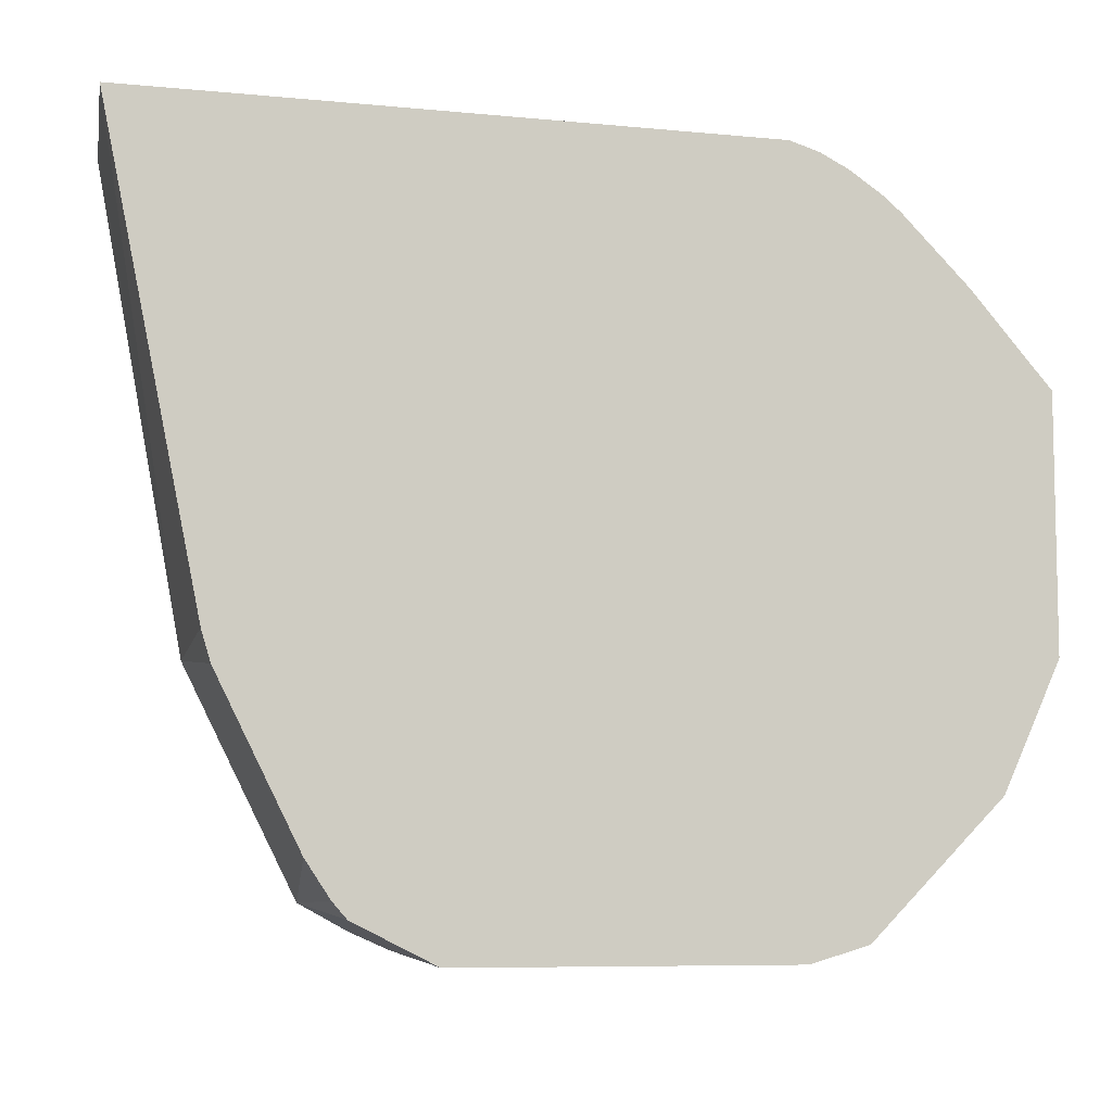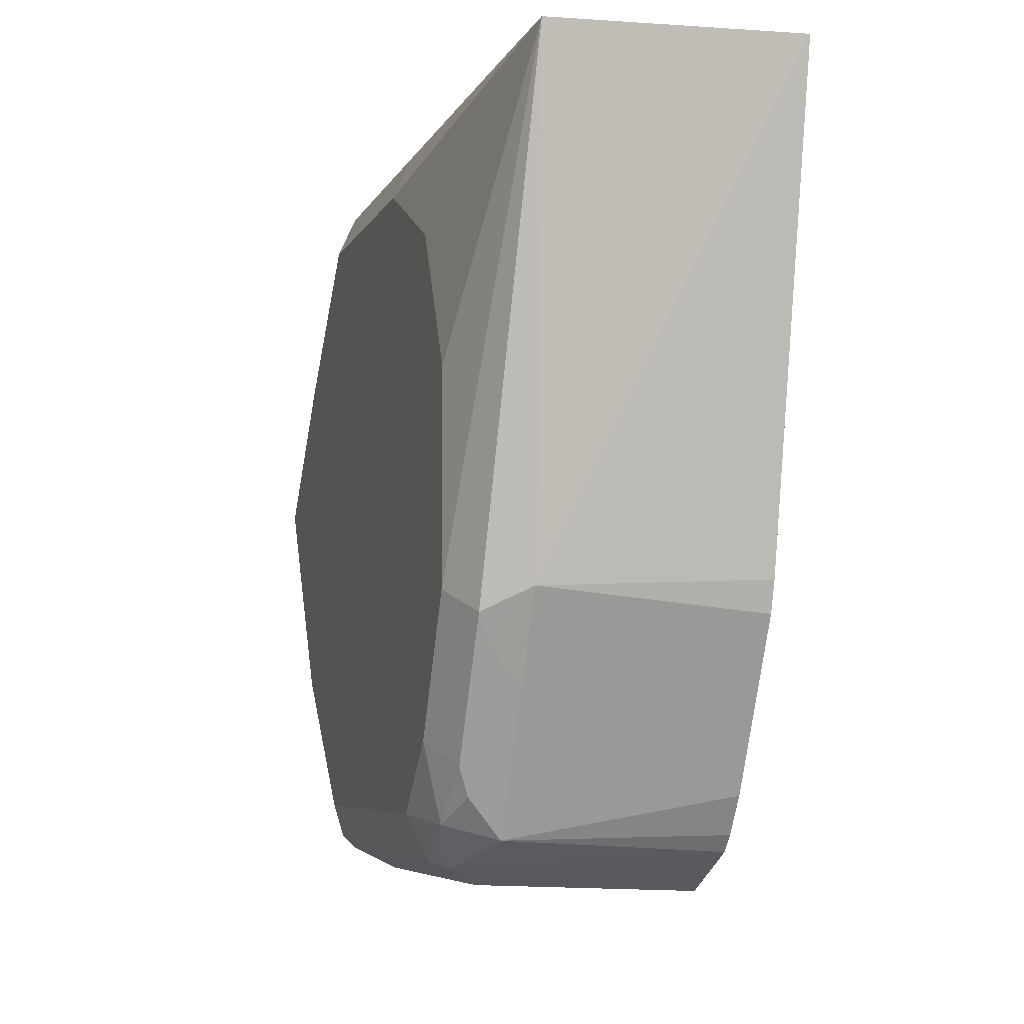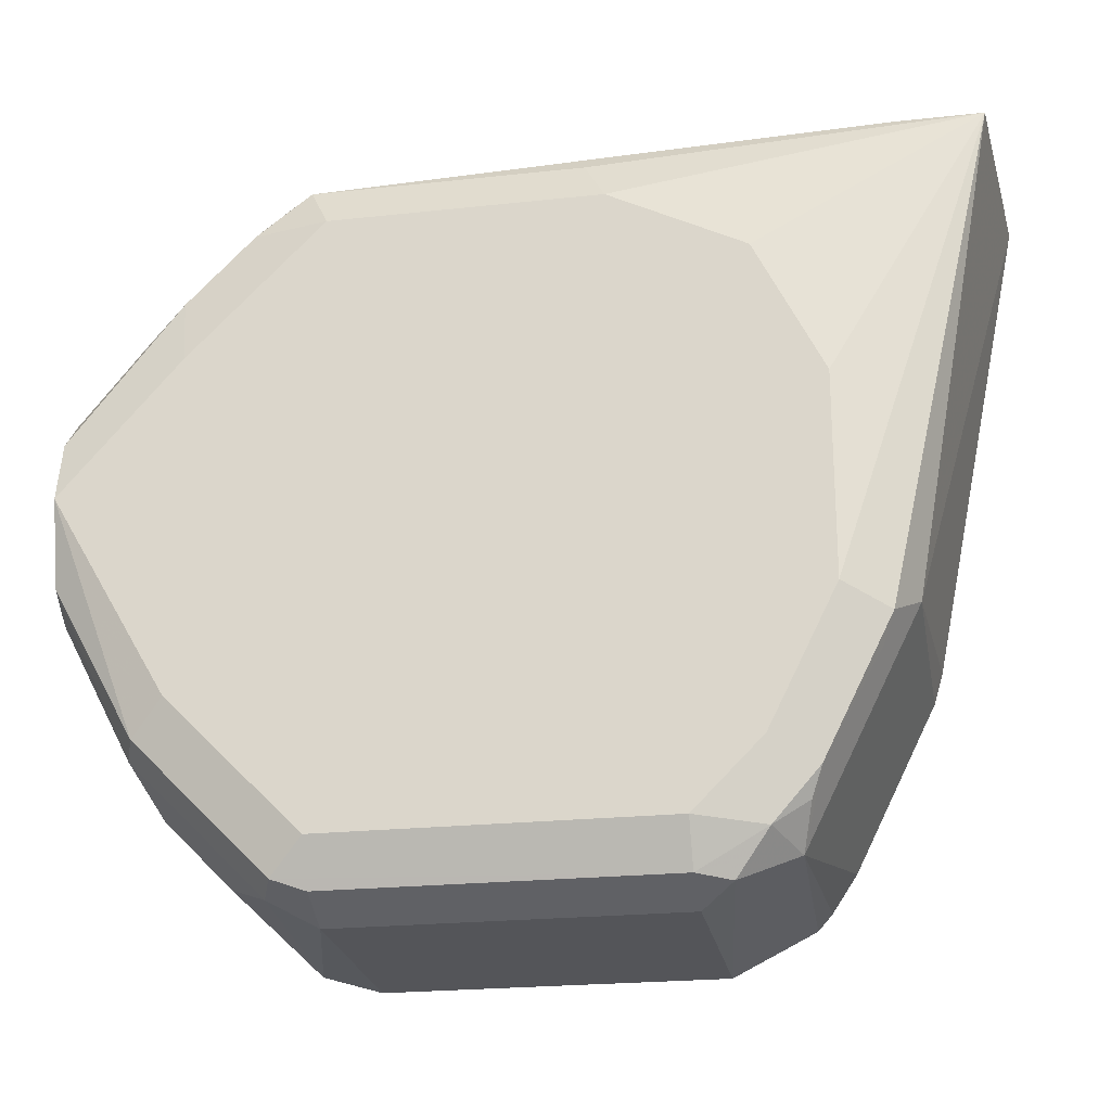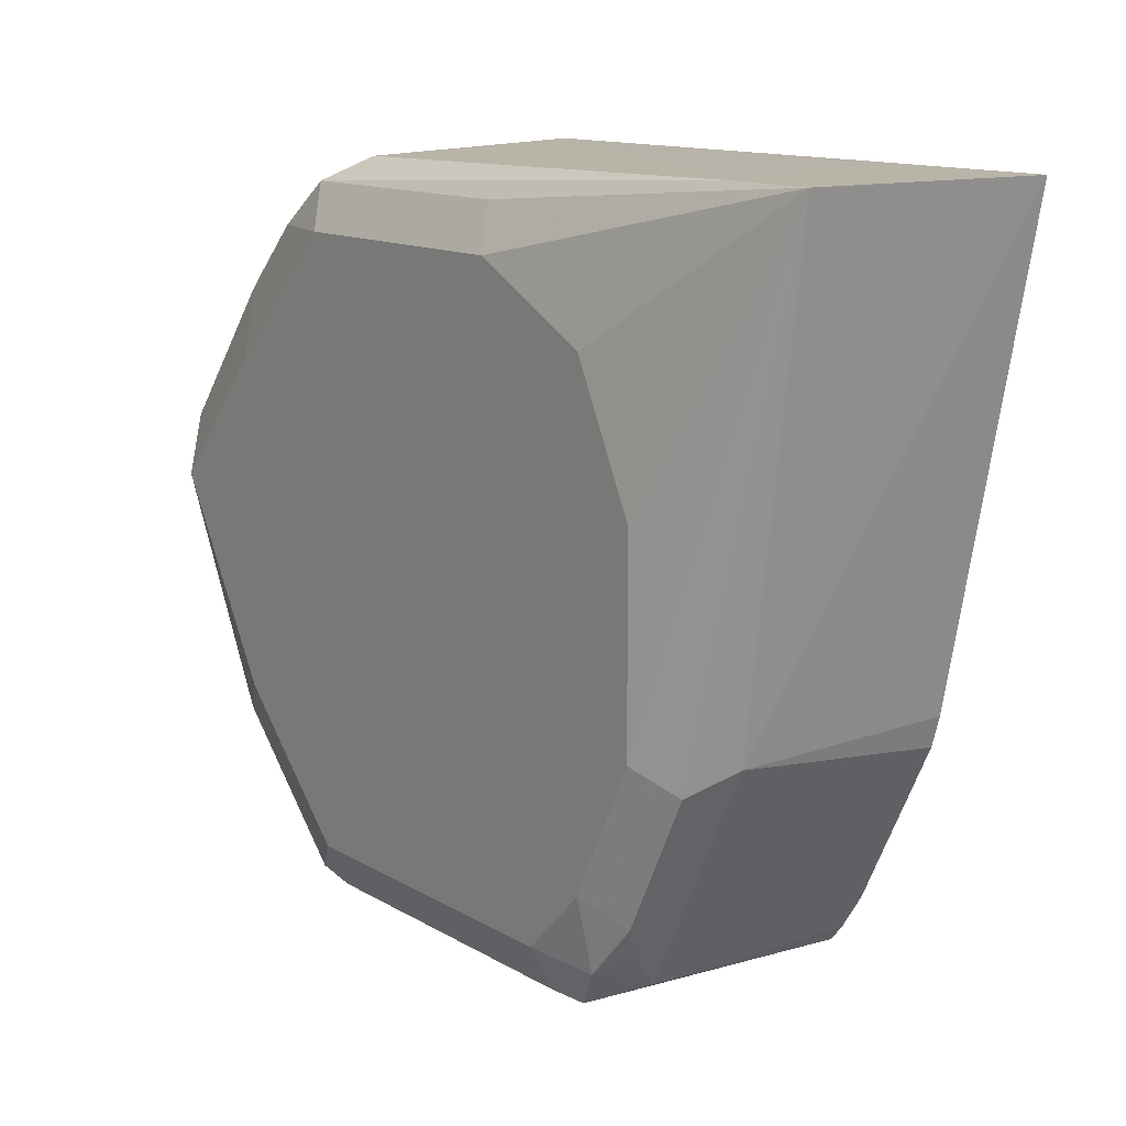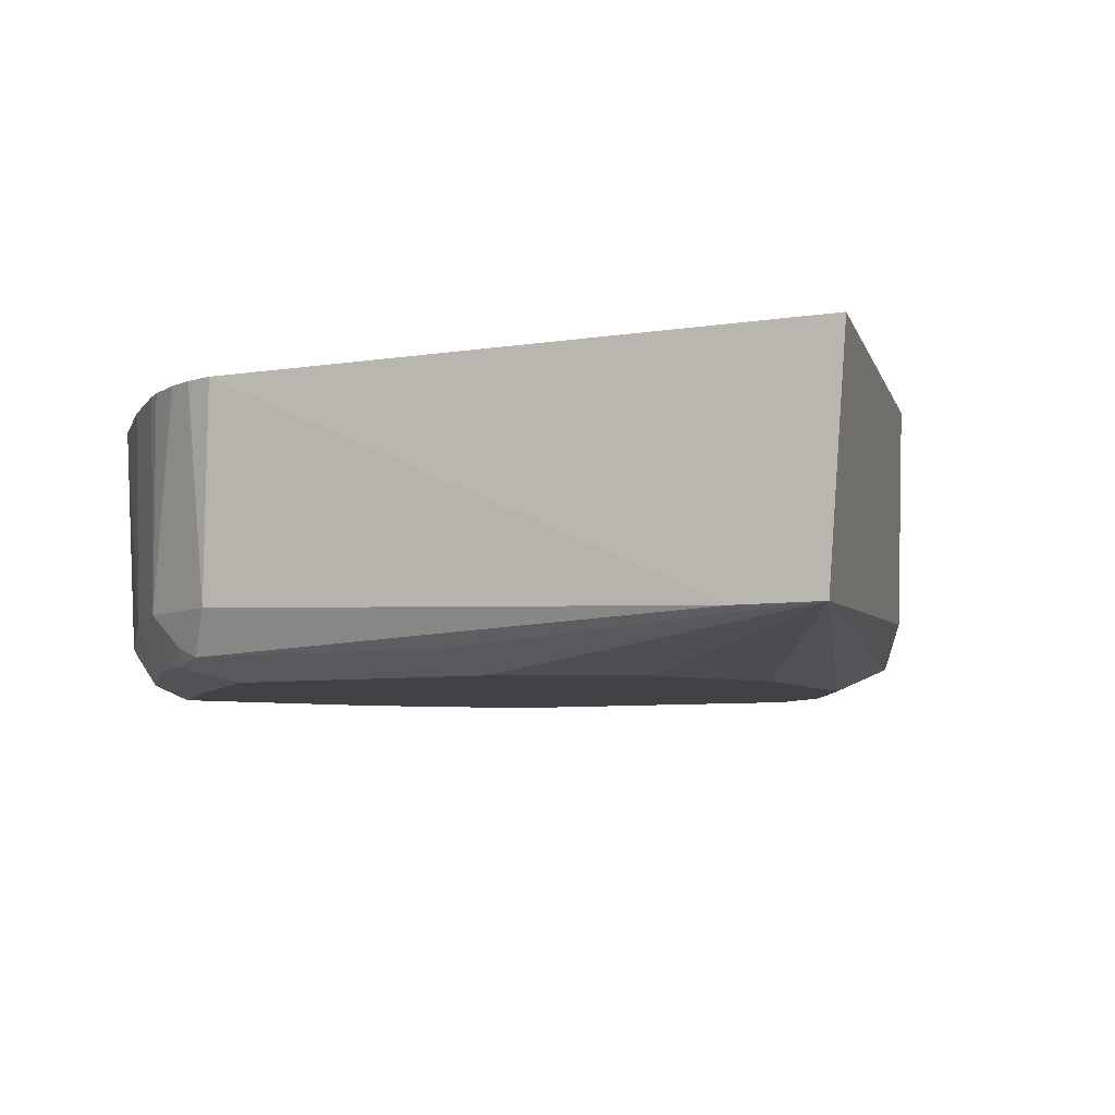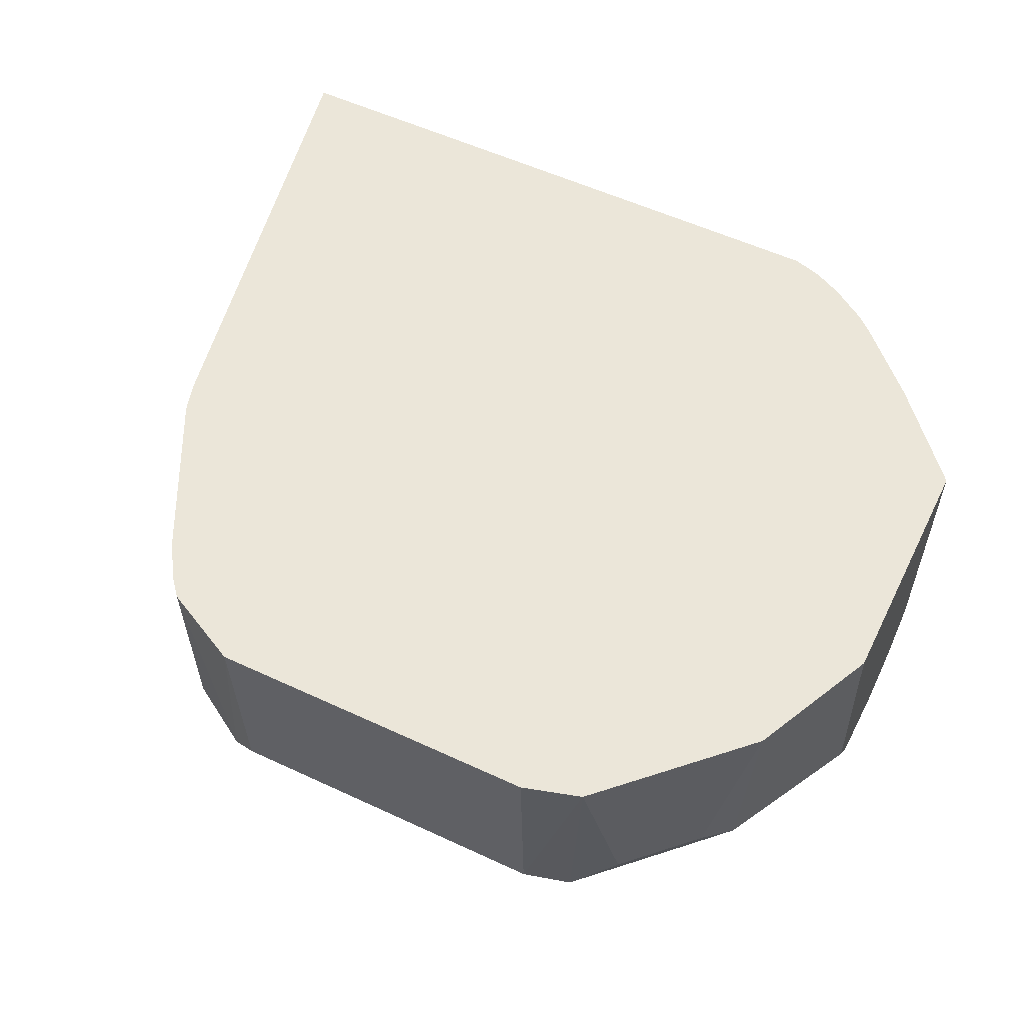
<metadata>
{"format":"obj","ext":"obj","renderer":"f3d","projection":"perspective","resolution":1024,"background":"white","views":[{"elev":-7.6,"azim":-15.2,"up":"+Y"},{"elev":-6.0,"azim":-105.9,"up":"+Y"},{"elev":-22.4,"azim":-169.3,"up":"+Y"},{"elev":13.0,"azim":-127.3,"up":"+Y"},{"elev":-6.5,"azim":-154.3,"up":"+Z"},{"elev":55.4,"azim":26.1,"up":"+Z"}]}
</metadata>
<code>
v -0.2317 -0.07726 -0.8363
v -0.2263 -0.07726 -0.9077
v -0.2004 -0.2205 -0.9019
v -0.2031 -0.2177 -0.8363
v -0.1825 -0.07726 -0.8363
v -0.2004 -0.07726 -0.9077
v -0.1136 -0.08686 -0.9153
v -0.1203 -0.1002 -0.9219
v -0.1603 -0.1203 -0.9219
v -0.1804 -0.1603 -0.9219
v -0.1804 -0.2205 -0.9219
v -0.1937 -0.2271 -0.9153
v -0.2004 -0.2268 -0.8363
v -0.1904 -0.2355 -0.9119
v -0.1871 -0.2472 -0.9019
v -0.1946 -0.07726 -0.9048
v -0.04281 -0.07746 -0.8363
v -0.0401 -0.08018 -0.9019
v -0.03341 -0.08686 -0.9153
v -0.0401 -0.1002 -0.9219
v -0.1603 -0.2605 -0.9219
v -0.1737 -0.2672 -0.9153
v -0.1961 -0.2353 -0.8363
v -0.167 -0.2873 -0.9019
v -0.03375 -0.08018 -0.8363
v -0.02523 -0.08443 -0.8363
v -0.01337 -0.09355 -0.9019
v -0.02507 -0.09021 -0.9119
v -0.01755 -0.1002 -0.9169
v -0.02006 -0.1203 -0.9219
v -0.1403 -0.2806 -0.9219
v -0.1603 -0.2831 -0.9169
v -0.1703 -0.2756 -0.9119
v -0.1761 -0.2754 -0.8363
v -0.1503 -0.2956 -0.9119
v -0.1646 -0.2912 -0.8363
v -0.1688 -0.2864 -0.8363
v -0.01428 -0.09173 -0.8363
v -0.00945 -0.09596 -0.8363
v 0.00667 -0.1136 -0.9019
v 0.00249 -0.1203 -0.9169
v -1.831e-05 -0.1403 -0.9219
v -0.1403 -0.294 -0.9153
v -0.0401 -0.2806 -0.9219
v -0.03009 -0.2906 -0.9169
v -0.1403 -0.3006 -0.9019
v -0.1403 -0.3034 -0.8363
v -0.1482 -0.2994 -0.8363
v -0.1561 -0.2955 -0.8363
v 0.01059 -0.116 -0.8363
v 0.03517 -0.1441 -0.8363
v 0.03517 -0.1501 -0.9068
v 0.01503 -0.1303 -0.9119
v 0.03517 -0.1624 -0.9179
v 0.03517 -0.1804 -0.9219
v -0.0401 -0.294 -0.9153
v -1.831e-05 -0.2405 -0.9219
v -0.01002 -0.2706 -0.9169
v -0.02675 -0.294 -0.9086
v -0.0401 -0.3006 -0.9019
v -0.0401 -0.3034 -0.8363
v 0.03517 -0.2199 -0.8363
v 0.03517 -0.1528 -0.9095
v 0.03517 -0.2053 -0.9157
v 0.01001 -0.2505 -0.9169
v 0.01336 -0.2538 -0.9086
v -0.01337 -0.2873 -0.8952
v -0.02251 -0.2982 -0.8363
v 0.01756 -0.2581 -0.8363
v 0.03517 -0.2129 -0.9068
v 0.03517 -0.2102 -0.9101
v 0.00667 -0.2672 -0.8952
v -0.002474 -0.2781 -0.8363
f 35 46 47
f 39 50 40
f 35 47 48
f 35 48 49
f 35 49 36
f 40 50 51
f 41 55 42
f 40 52 53
f 40 53 41
f 41 53 54
f 41 54 55
f 43 45 56
f 35 43 46
f 40 51 52
f 32 43 35
f 22 33 24
f 31 44 45
f 43 56 60
f 22 32 33
f 24 33 32
f 24 32 35
f 24 35 36
f 24 36 37
f 24 37 34
f 26 38 27
f 27 29 28
f 27 38 39
f 27 39 40
f 27 40 41
f 27 41 29
f 30 41 42
f 31 43 32
f 31 45 43
f 43 60 46
f 66 72 67
f 44 58 45
f 59 67 68
f 59 68 60
f 59 66 67
f 60 68 61
f 62 69 70
f 64 71 66
f 58 66 59
f 64 66 65
f 66 70 69
f 66 69 72
f 21 32 22
f 67 72 69
f 67 69 73
f 67 73 68
f 66 71 70
f 44 57 58
f 58 65 66
f 56 59 60
f 45 58 59
f 45 59 56
f 46 60 61
f 46 61 47
f 51 62 70
f 51 70 71
f 57 65 58
f 51 71 64
f 51 55 54
f 51 54 63
f 51 63 52
f 52 63 53
f 55 64 65
f 55 65 57
f 51 64 55
f 21 31 32
f 53 63 54
f 20 29 41
f 1 39 38
f 1 38 26
f 1 26 25
f 1 25 17
f 1 17 5
f 1 5 16
f 1 50 39
f 1 16 6
f 2 6 19
f 2 19 7
f 2 7 8
f 2 8 9
f 2 9 10
f 2 10 11
f 1 6 2
f 2 11 12
f 1 51 50
f 1 73 69
f 20 41 30
f 1 2 3
f 1 3 4
f 1 4 13
f 1 13 23
f 1 23 34
f 1 69 62
f 1 34 37
f 1 36 49
f 1 49 48
f 1 48 47
f 1 47 61
f 1 61 68
f 1 68 73
f 1 37 36
f 2 12 3
f 1 62 51
f 3 12 14
f 11 22 12
f 12 22 14
f 13 15 23
f 14 22 24
f 14 24 15
f 15 34 23
f 11 21 22
f 17 25 18
f 18 26 27
f 18 27 19
f 19 27 28
f 19 28 29
f 3 13 4
f 19 29 20
f 18 25 26
f 8 10 9
f 15 24 34
f 6 18 19
f 5 17 16
f 6 16 17
f 6 17 18
f 3 14 15
f 7 19 20
f 7 20 8
f 8 11 10
f 8 20 30
f 8 30 42
f 8 42 55
f 8 55 57
f 8 57 44
f 8 44 31
f 8 31 21
f 8 21 11
f 3 15 13

</code>
